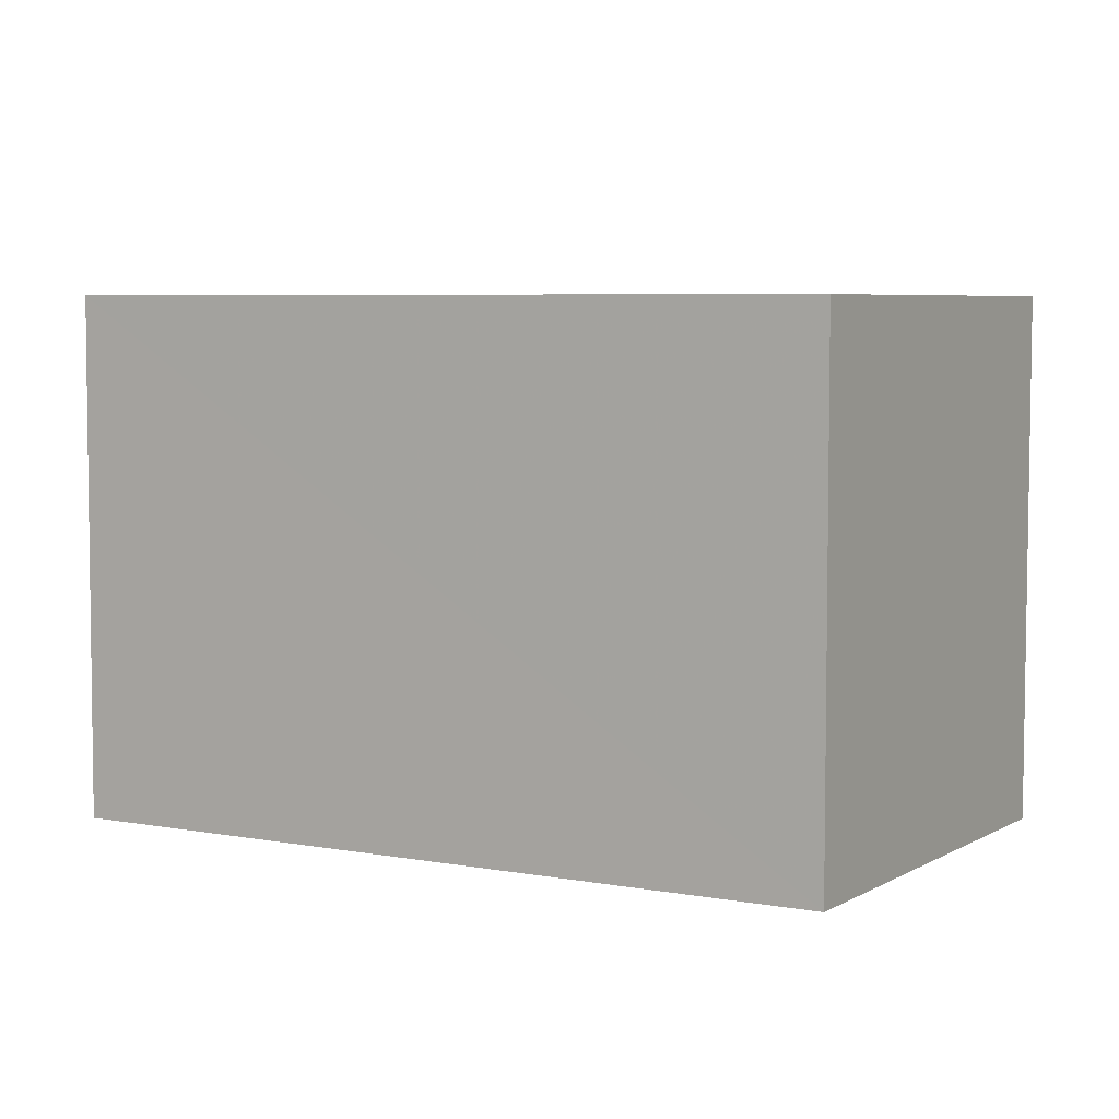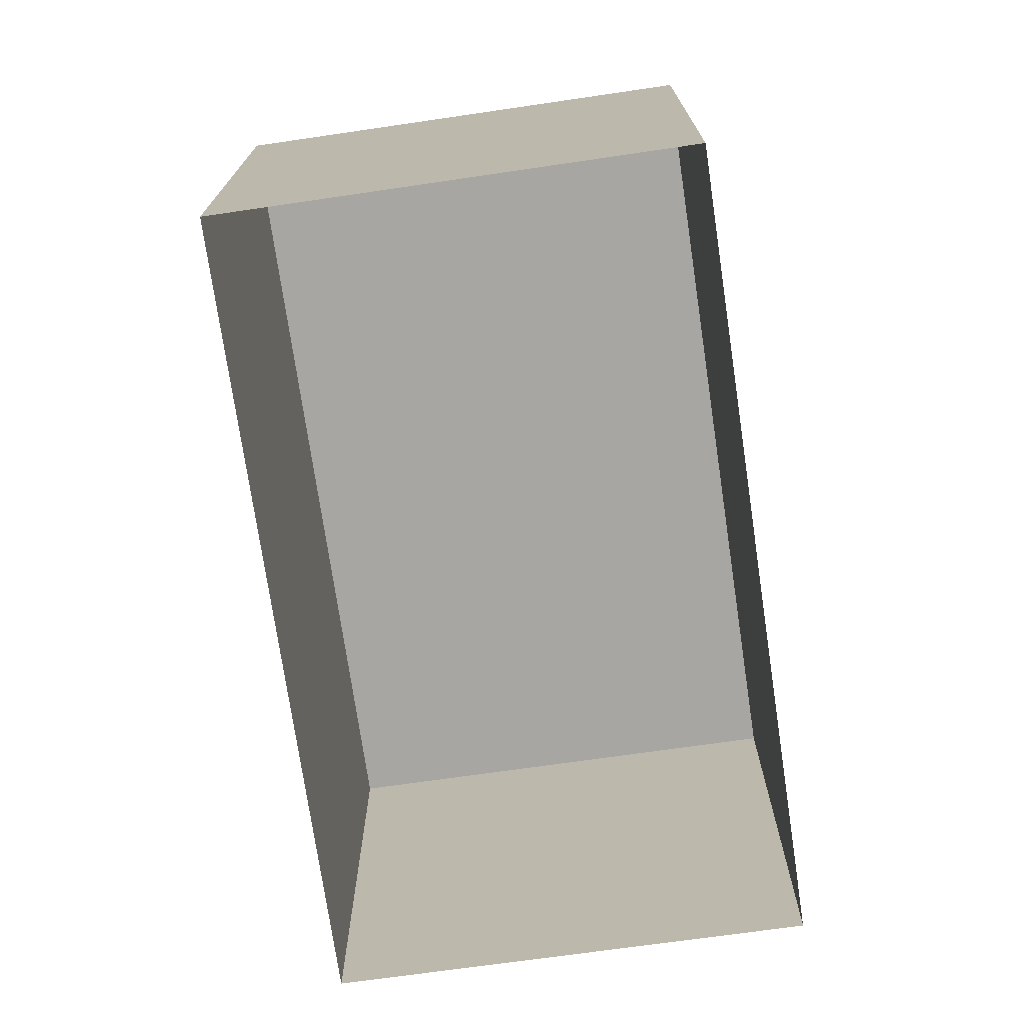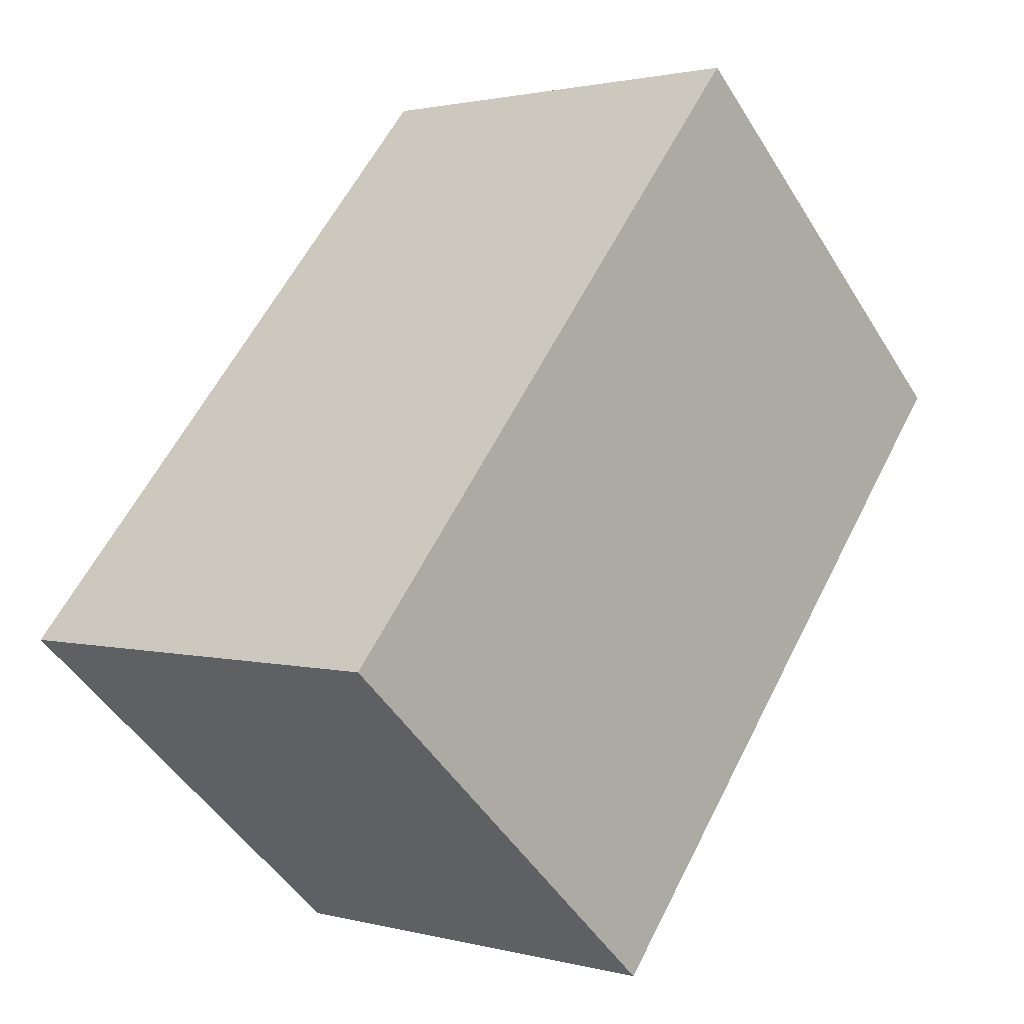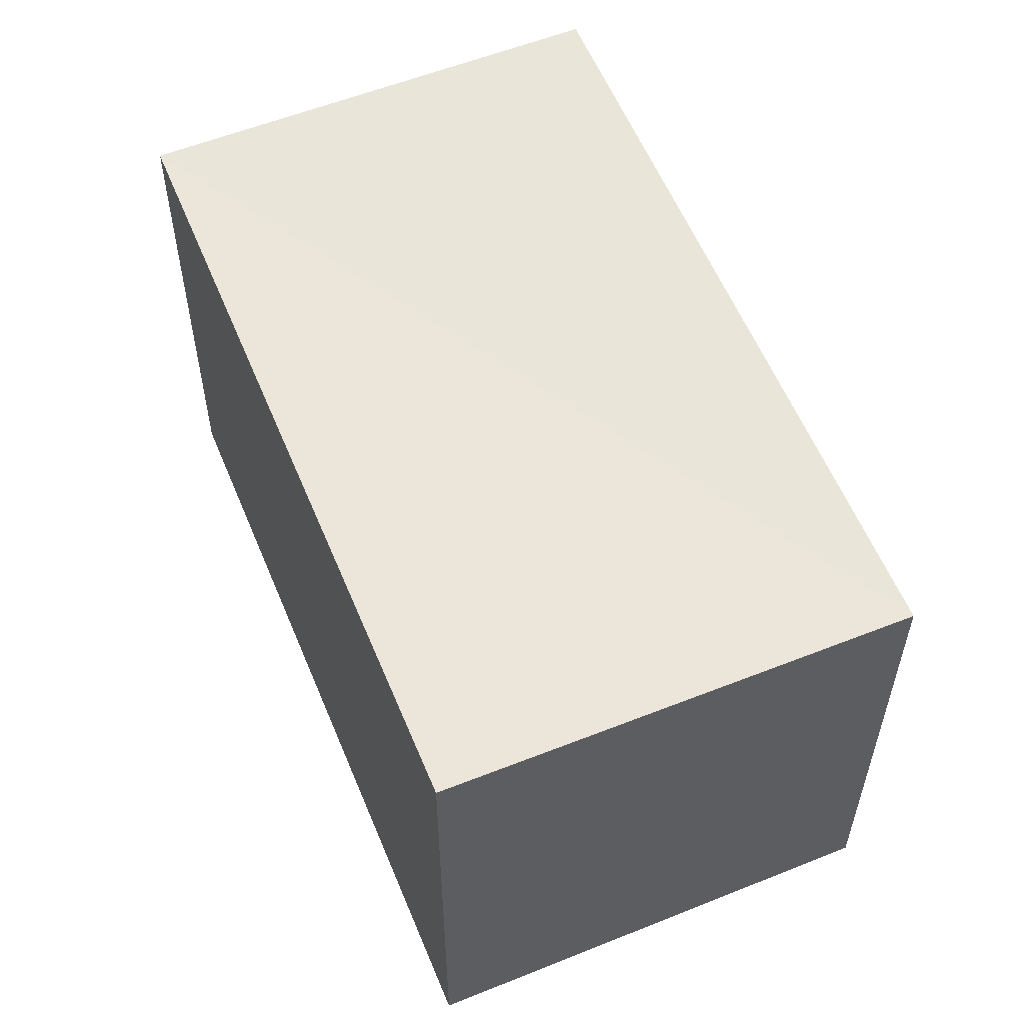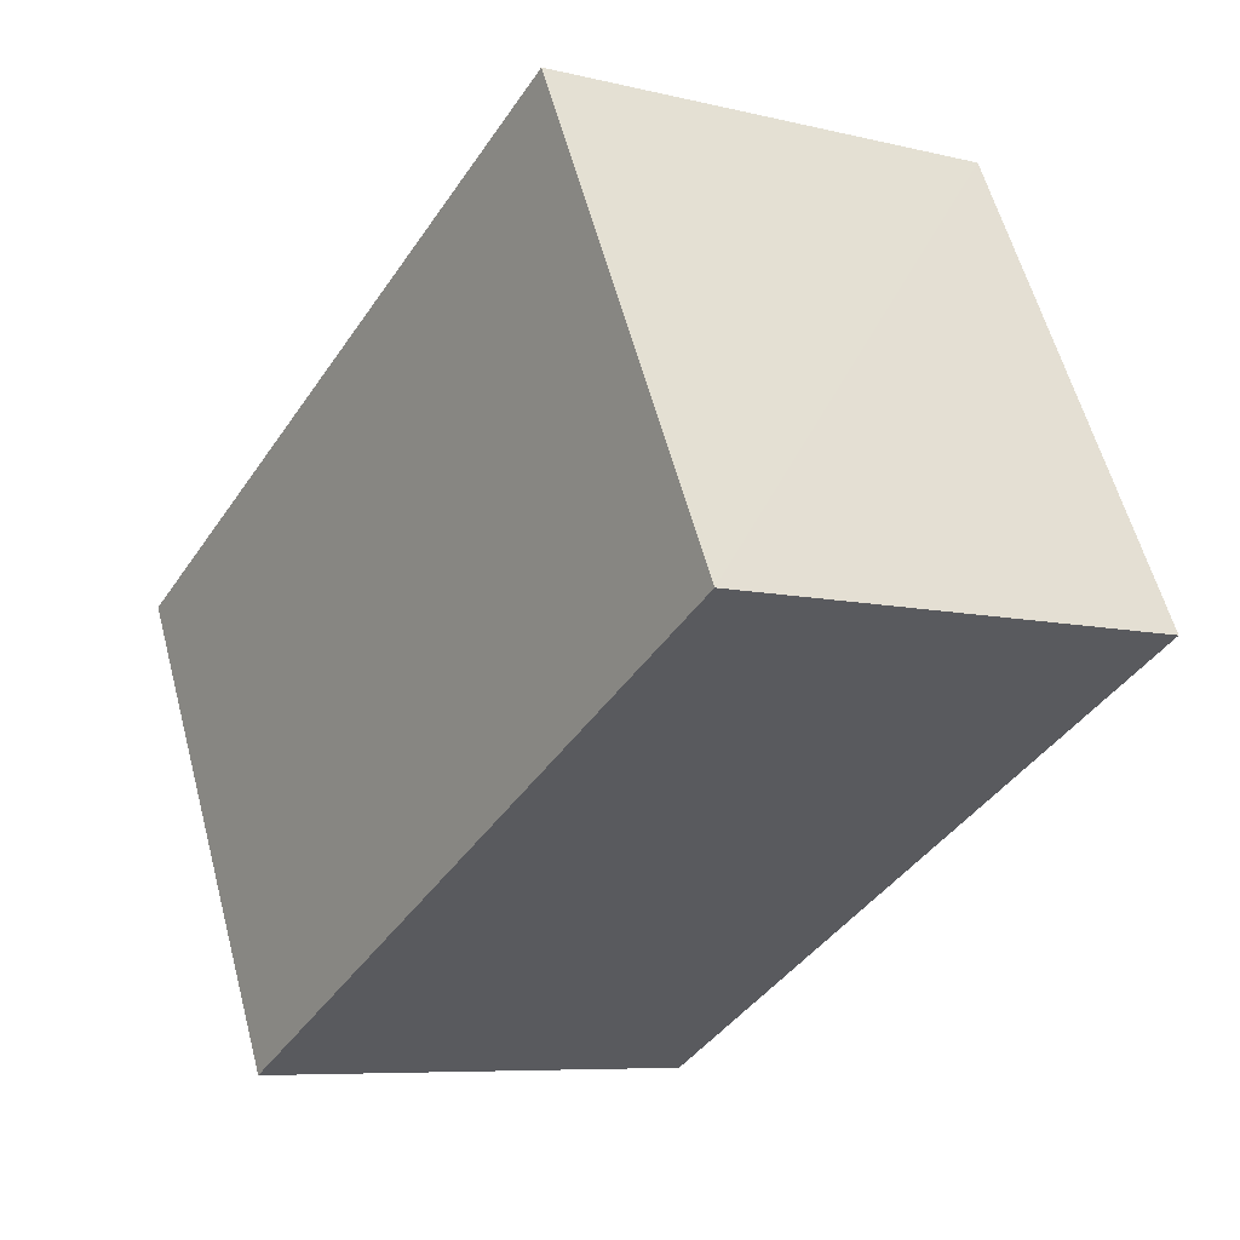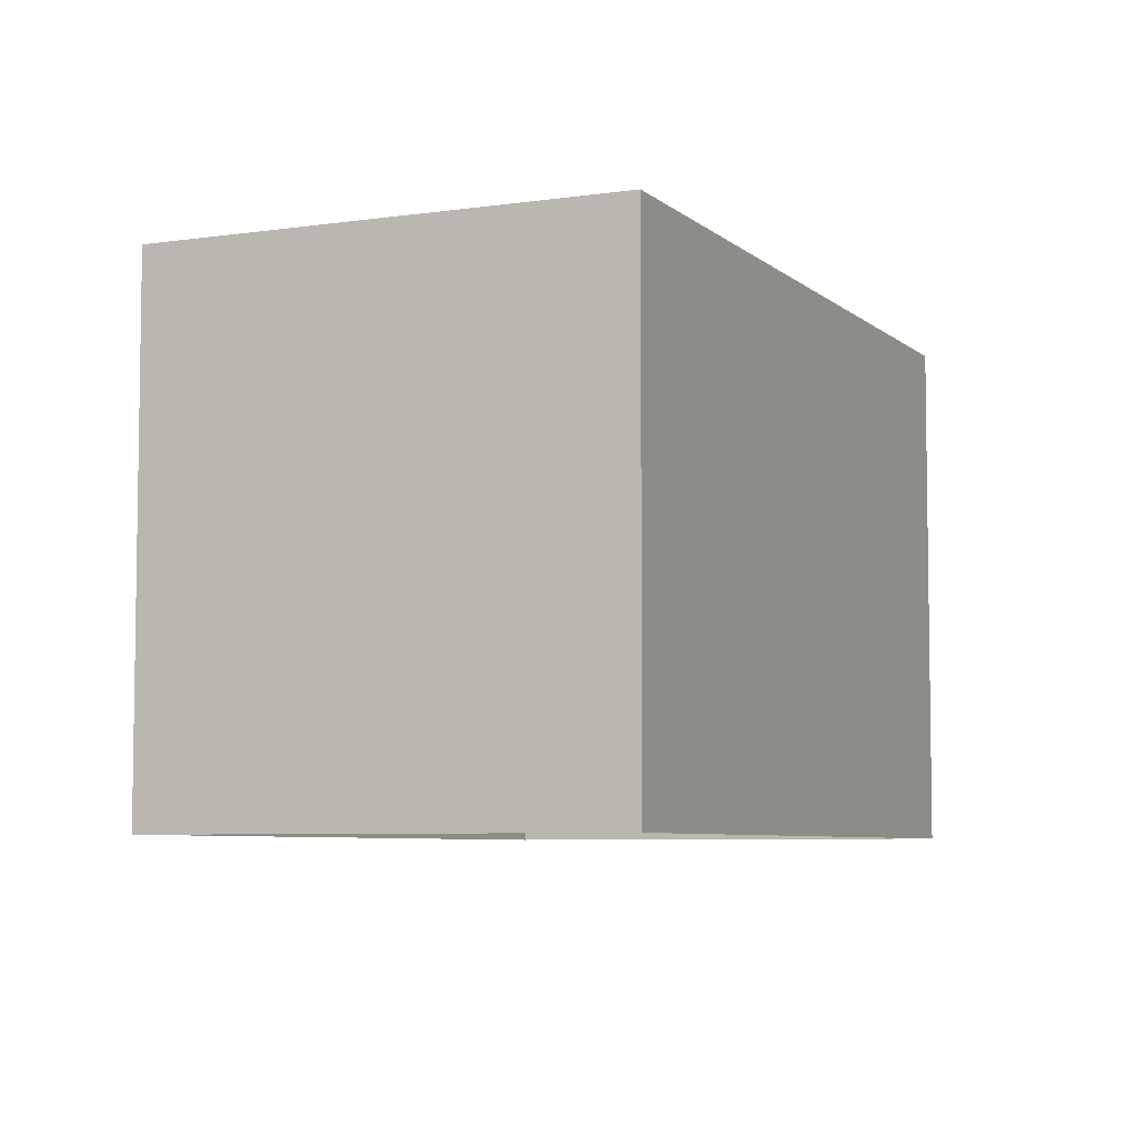
<metadata>
{"format":"obj","ext":"obj","renderer":"f3d","projection":"perspective","resolution":1024,"background":"white","views":[{"elev":5.6,"azim":-90.9,"up":"+Z"},{"elev":-74.1,"azim":-23.2,"up":"+Z"},{"elev":-48.4,"azim":30.8,"up":"+Y"},{"elev":57.5,"azim":-53.8,"up":"+Z"},{"elev":59.2,"azim":-15.1,"up":"+Y"},{"elev":-6.2,"azim":-7.0,"up":"+Z"}]}
</metadata>
<code>
v -3.119e+05 4.324e+04 25.71
v -3.119e+05 4.324e+04 25.71
v -3.119e+05 4.324e+04 25.71
v -3.119e+05 4.324e+04 25.71
v -3.119e+05 4.324e+04 28.79
v -3.119e+05 4.324e+04 28.79
v -3.119e+05 4.324e+04 28.79
v -3.119e+05 4.324e+04 28.79
f 1 2 3
f 1 4 2
f 5 6 7
f 5 8 6
f 5 3 2
f 5 7 3
f 7 1 3
f 7 6 1
f 5 2 4
f 8 5 4
f 8 4 1
f 6 8 1

</code>
